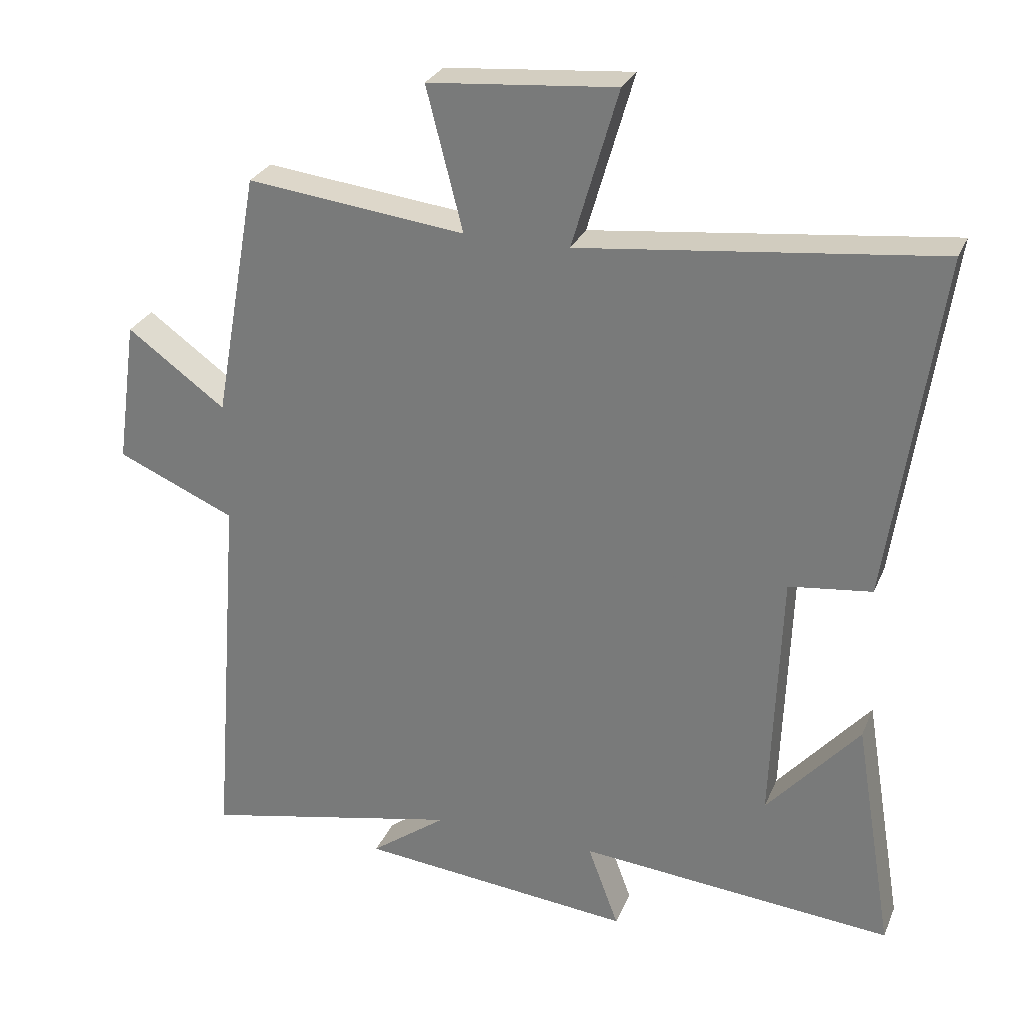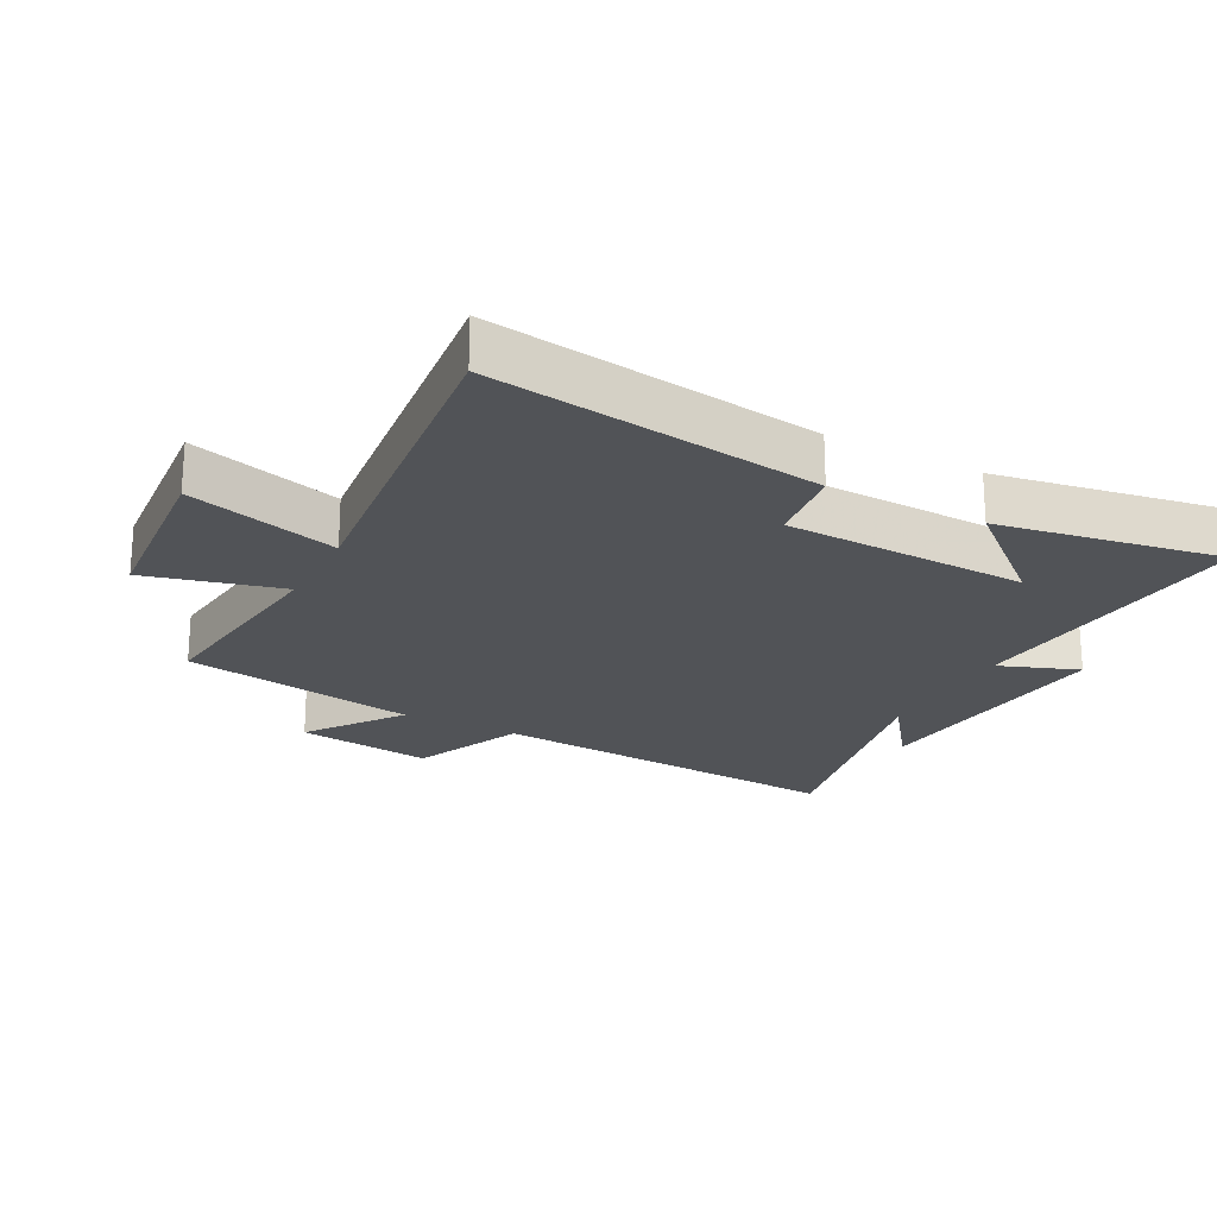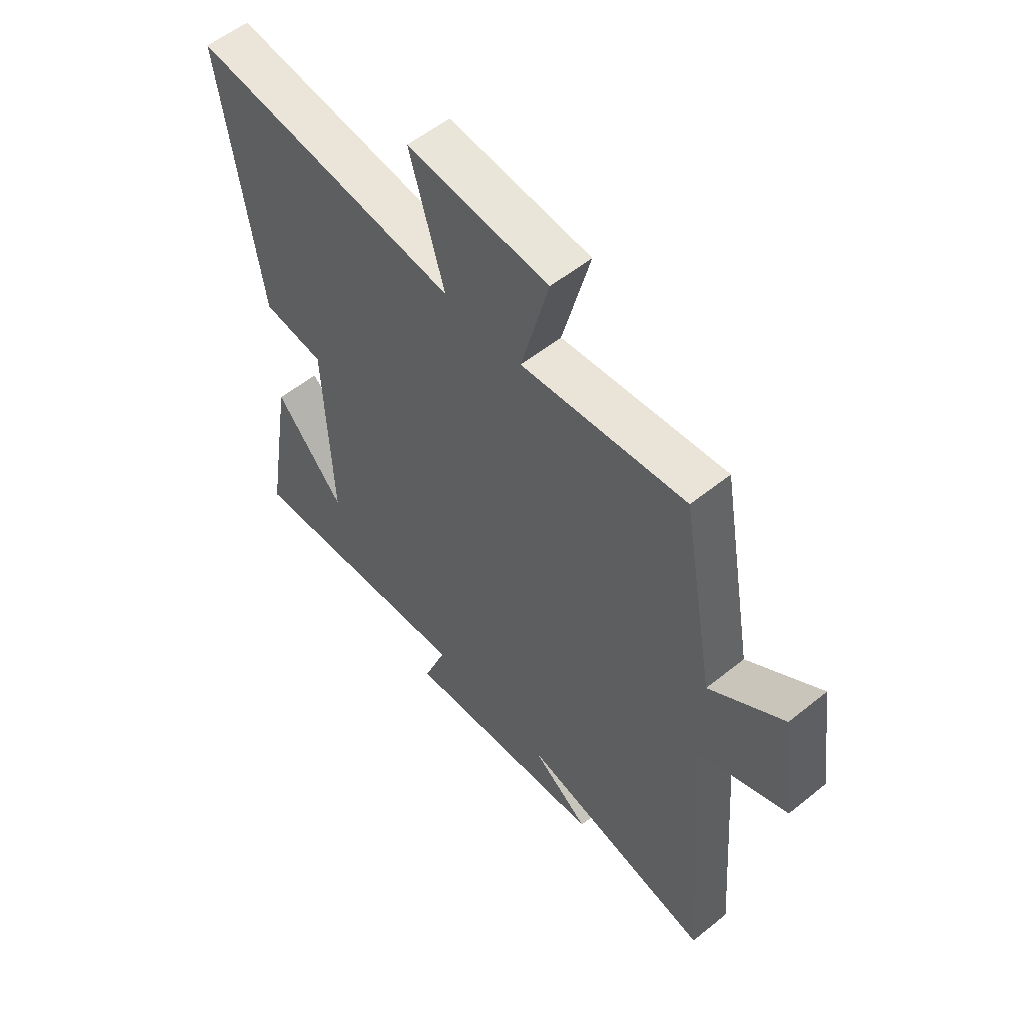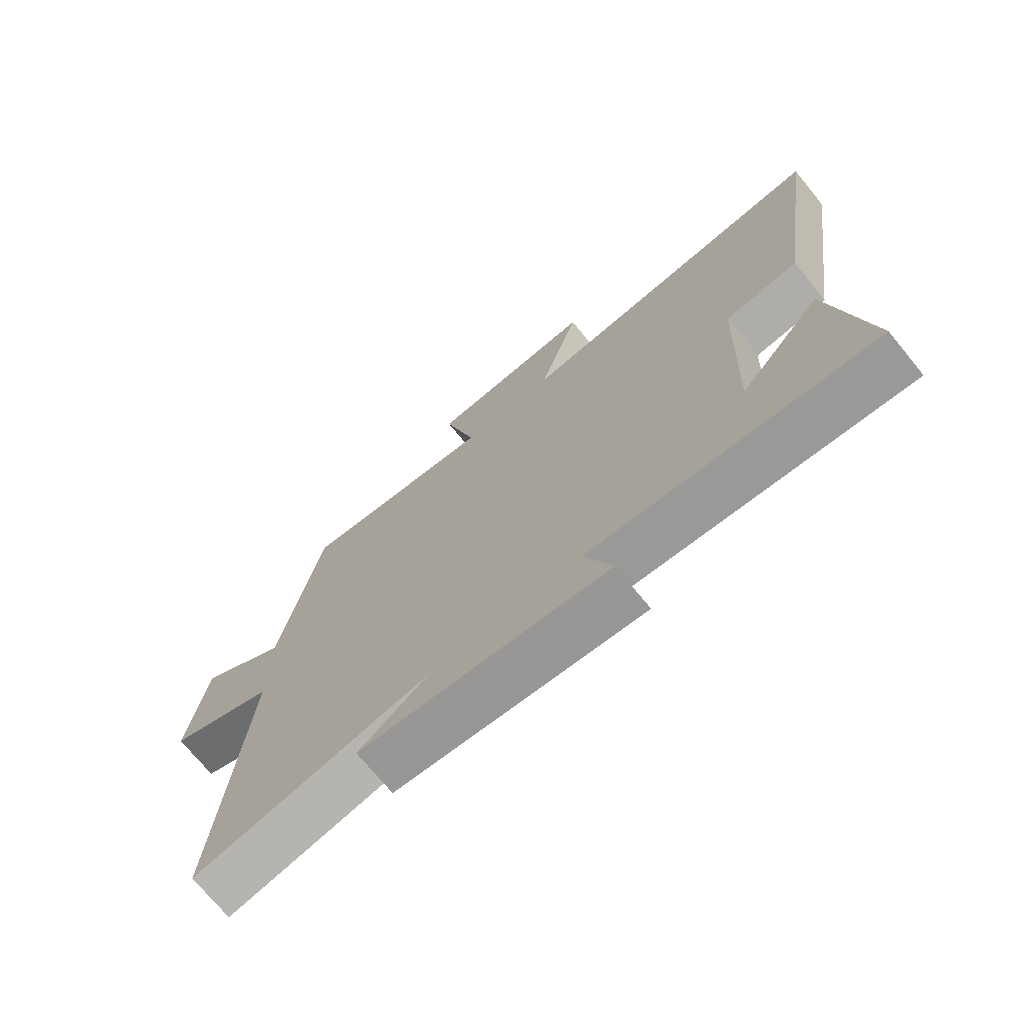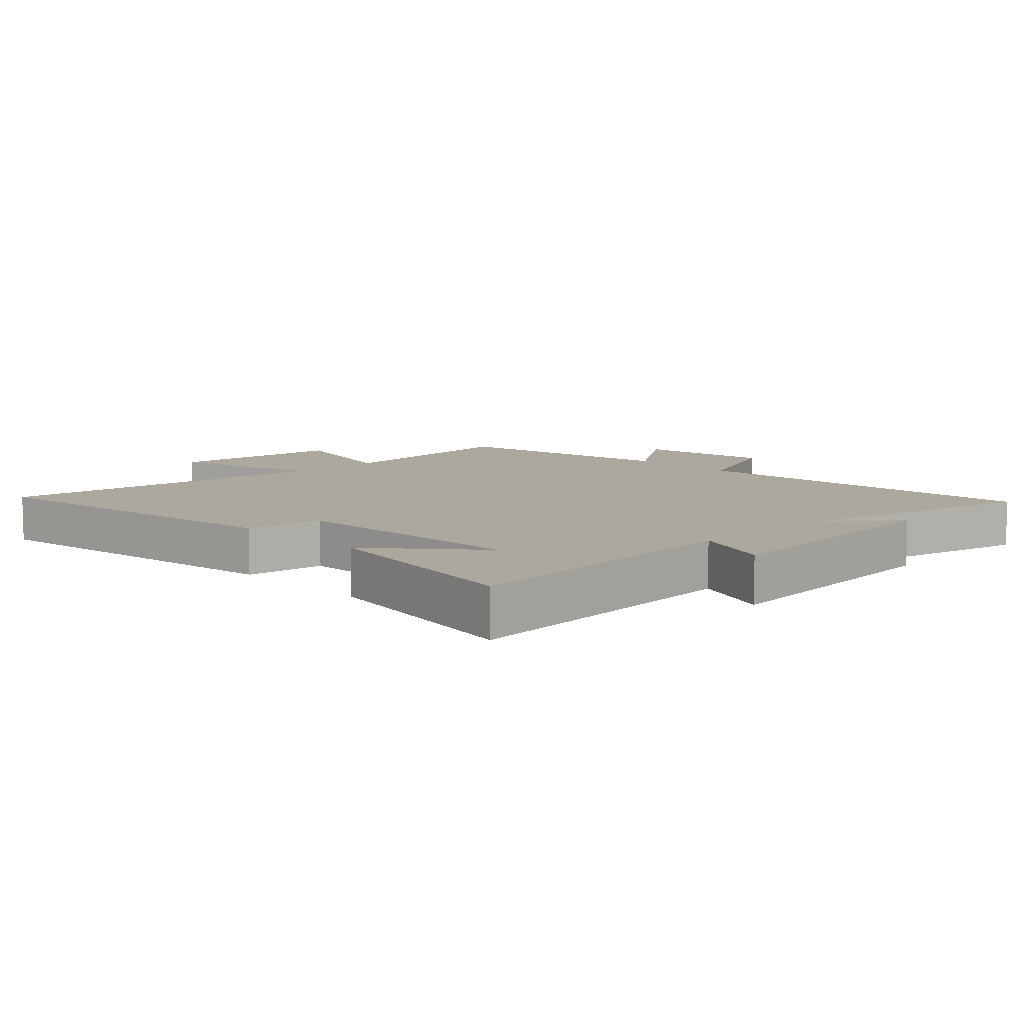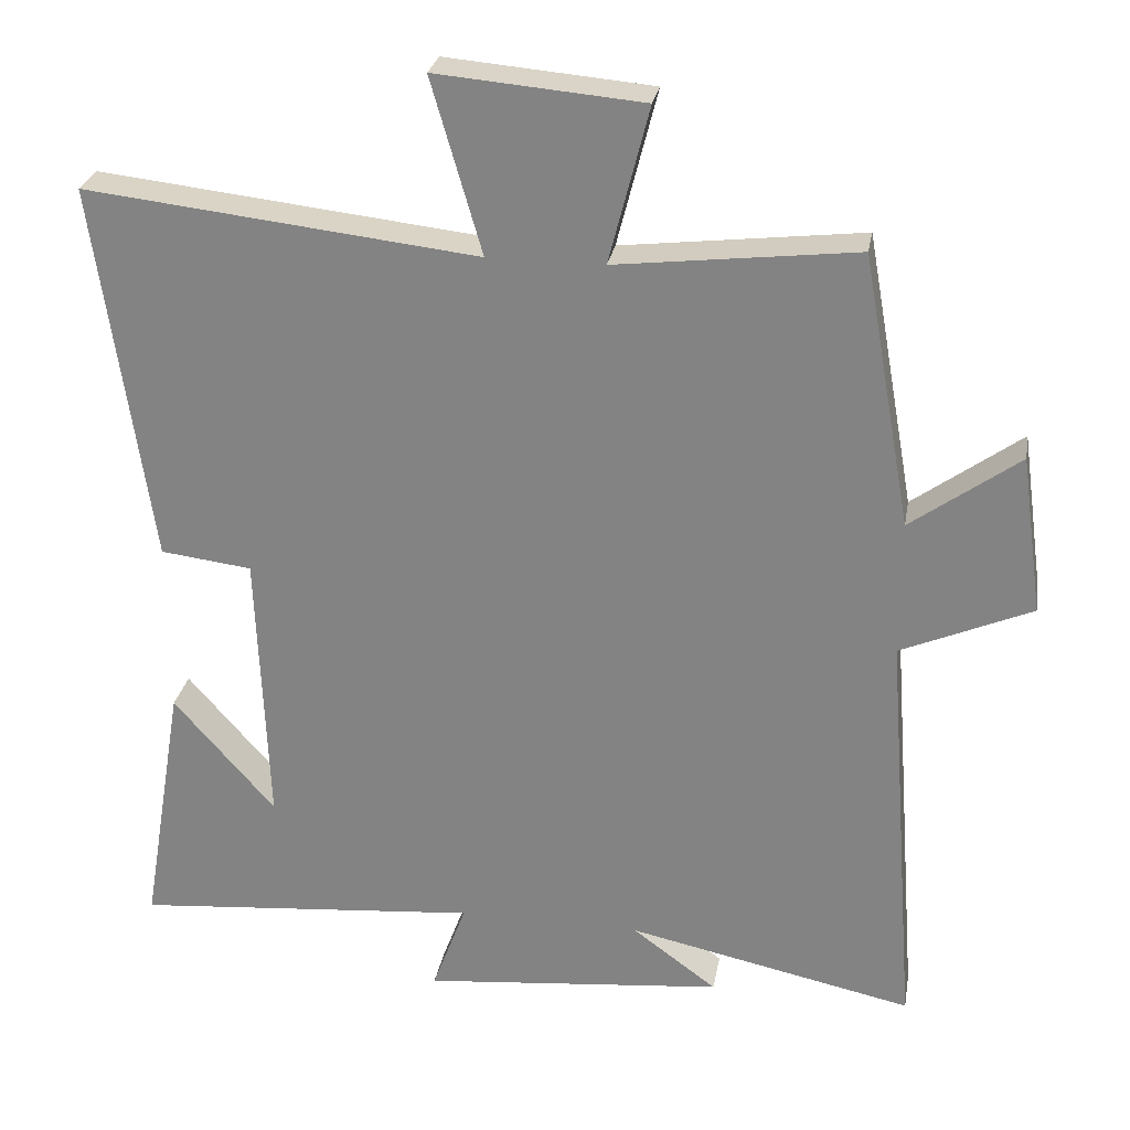
<metadata>
{"format":"obj","ext":"obj","renderer":"f3d","projection":"perspective","resolution":1024,"background":"white","views":[{"elev":28.0,"azim":19.7,"up":"+Z"},{"elev":-22.1,"azim":62.3,"up":"+Y"},{"elev":55.9,"azim":-130.2,"up":"+Z"},{"elev":-72.6,"azim":39.3,"up":"+Z"},{"elev":8.7,"azim":136.3,"up":"+Y"},{"elev":27.2,"azim":-170.1,"up":"+Z"}]}
</metadata>
<code>
v -0.544 0.07 -0.582
v -0.5 0.07 -0.014
v -0.676 0.07 0.062
v -0.646 0.07 0.276
v -0.5 0.07 0.17
v -0.434 0.07 0.538
v -0.11 0.07 0.5
v -0.164 0.07 0.711
v 0.114 0.07 0.735
v 0.046 0.07 0.5
v 0.574 0.07 0.559
v 0.5 0.07 0.045
v 0.377 0.07 0.03
v 0.363 0.07 -0.35
v 0.5 0.07 -0.193
v 0.558 0.07 -0.541
v 0.09 0.07 -0.5
v 0.136 0.07 -0.624
v -0.272 0.07 -0.584
v -0.158 0.07 -0.5
v -0.544 0 -0.582
v -0.5 0 -0.014
v -0.676 0 0.062
v -0.646 0 0.276
v -0.5 0 0.17
v -0.434 0 0.538
v -0.11 0 0.5
v -0.164 0 0.711
v 0.114 0 0.735
v 0.046 0 0.5
v 0.574 0 0.559
v 0.5 0 0.045
v 0.377 0 0.03
v 0.363 0 -0.35
v 0.5 0 -0.193
v 0.558 0 -0.541
v 0.09 0 -0.5
v 0.136 0 -0.624
v -0.272 0 -0.584
v -0.158 0 -0.5
f 17 18 19 20
f 14 15 16
f 14 16 17
f 13 14 17 20
f 10 11 12 13
f 7 8 9 10
f 20 1 2
f 13 20 2
f 10 13 2
f 7 10 2
f 2 3 4 5
f 2 5 6 7
f 40 39 38 37
f 36 35 34
f 37 36 34
f 40 37 34 33
f 33 32 31 30
f 30 29 28 27
f 22 21 40
f 22 40 33
f 22 33 30
f 22 30 27
f 25 24 23 22
f 27 26 25 22
f 1 21 22 2
f 2 22 23 3
f 3 23 24 4
f 4 24 25 5
f 5 25 26 6
f 6 26 27 7
f 7 27 28 8
f 8 28 29 9
f 9 29 30 10
f 10 30 31 11
f 11 31 32 12
f 12 32 33 13
f 13 33 34 14
f 14 34 35 15
f 15 35 36 16
f 16 36 37 17
f 17 37 38 18
f 18 38 39 19
f 19 39 40 20
f 20 40 21 1

</code>
